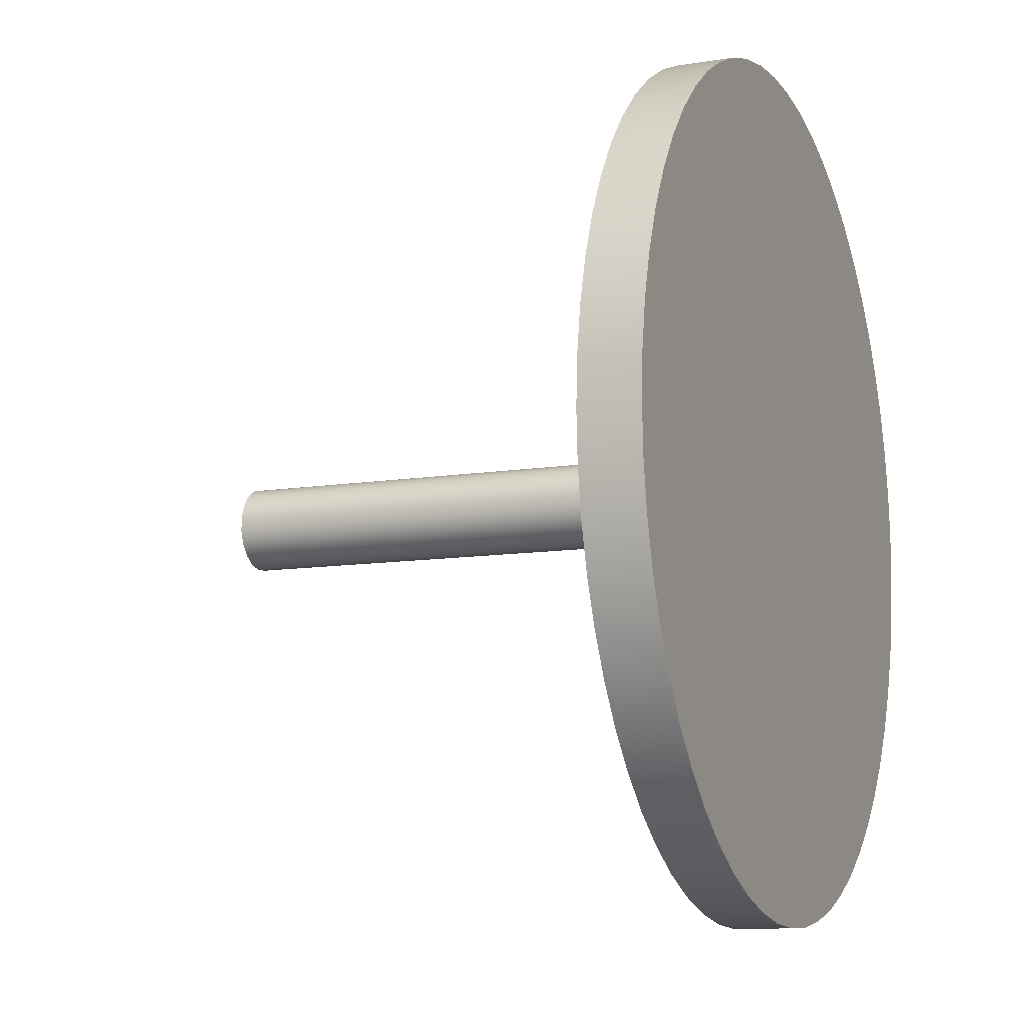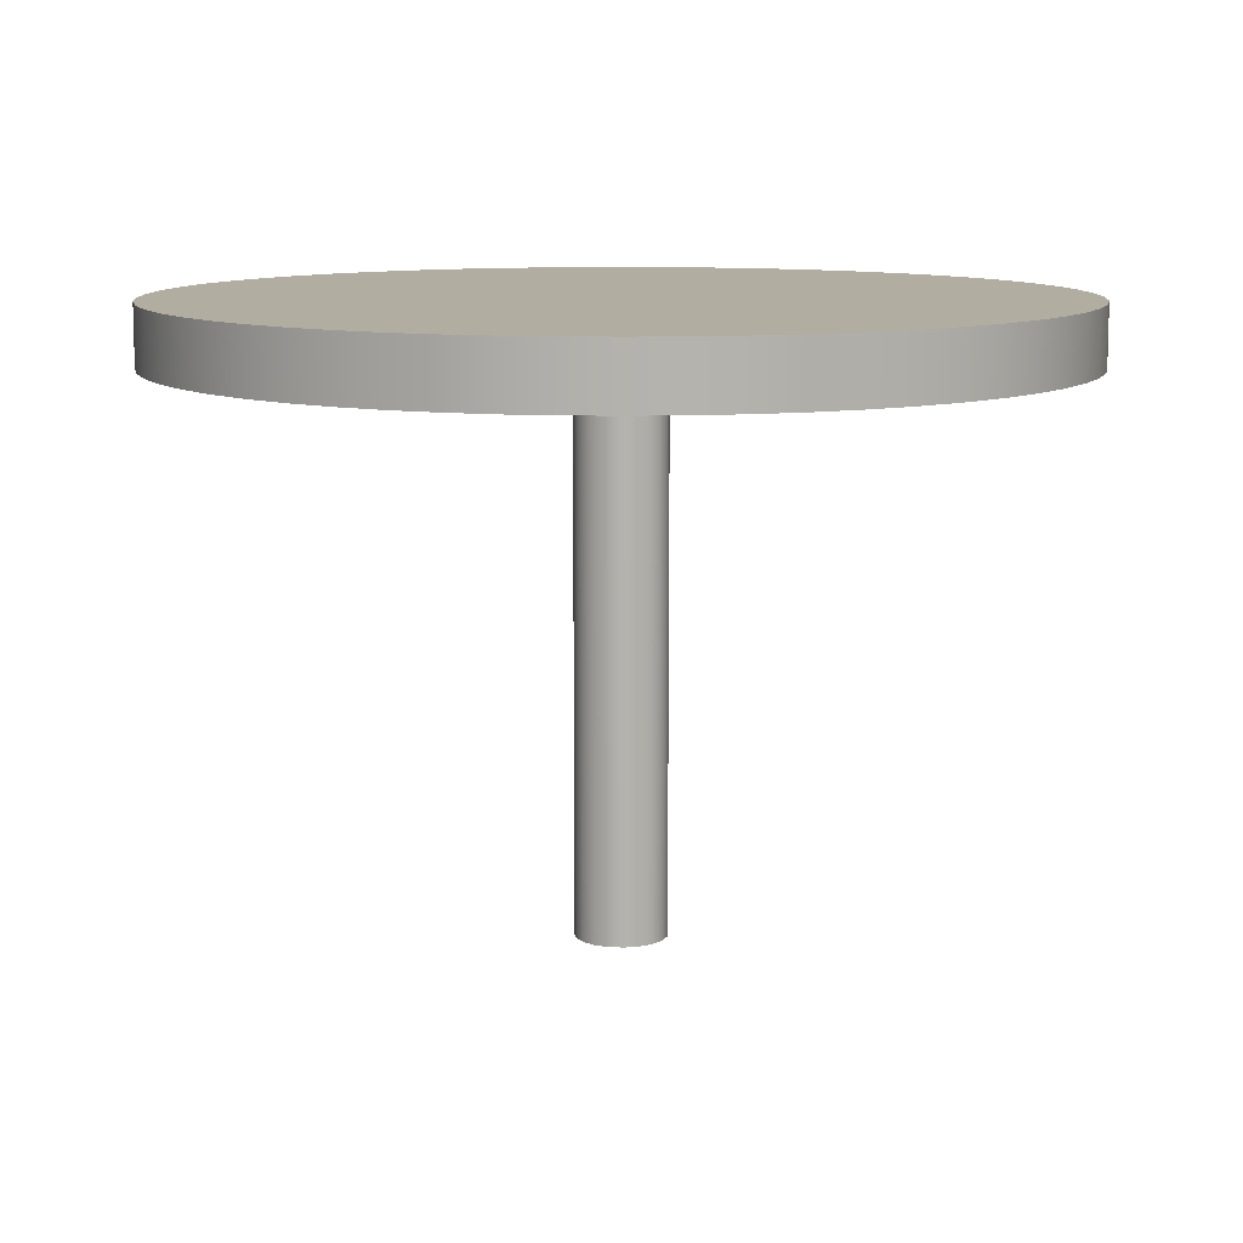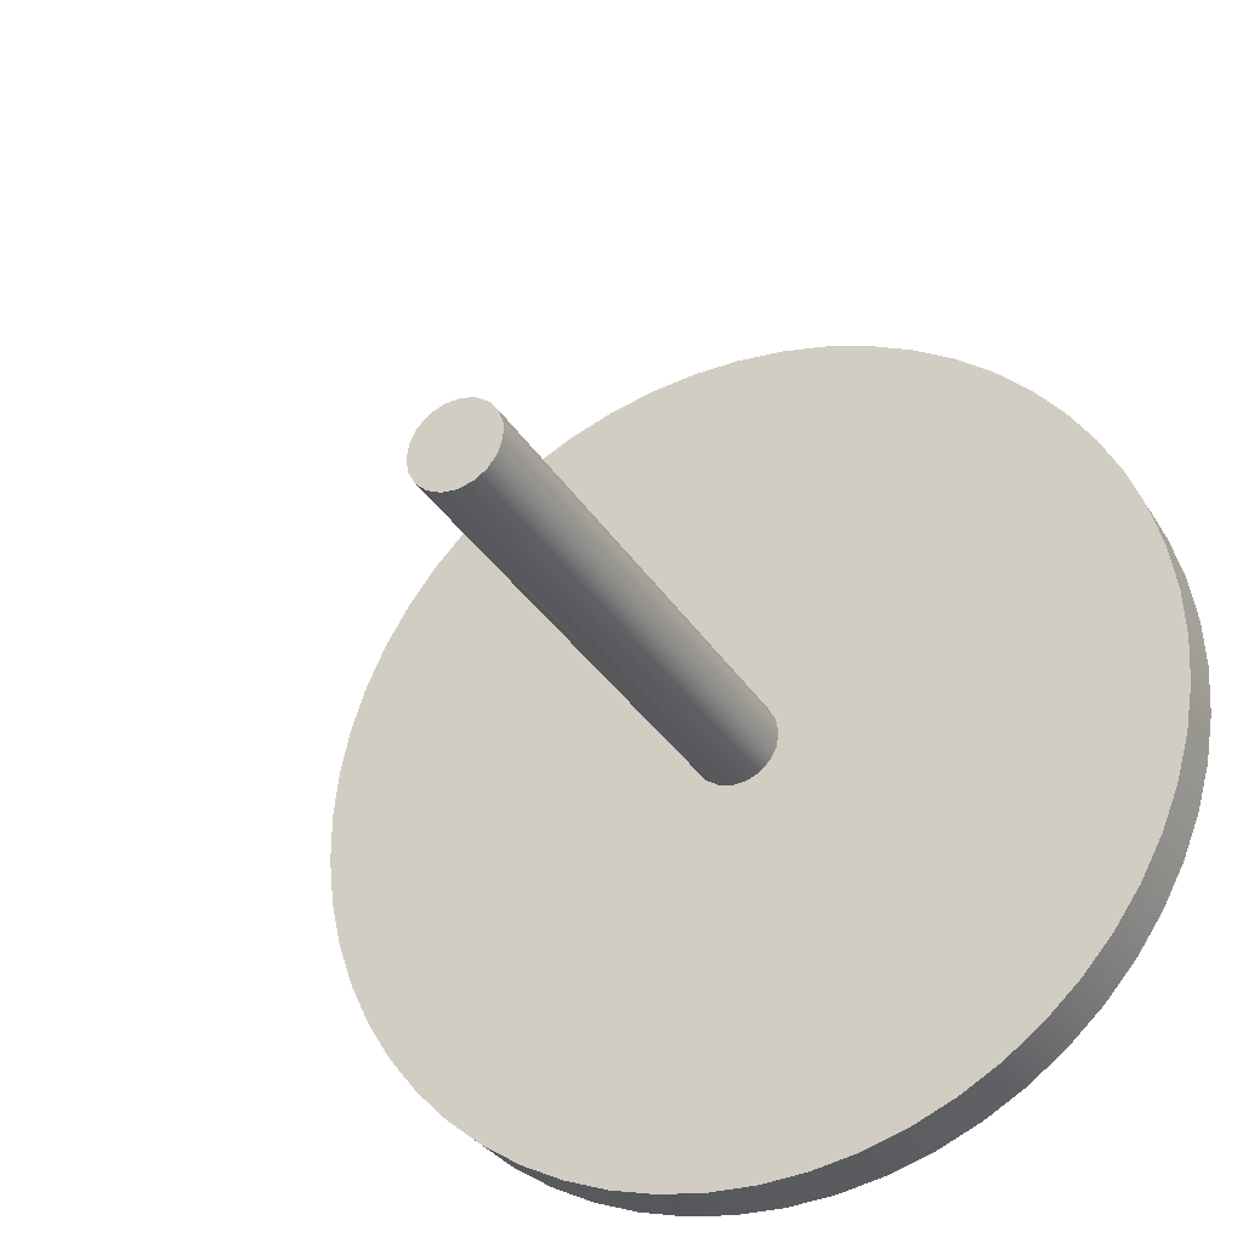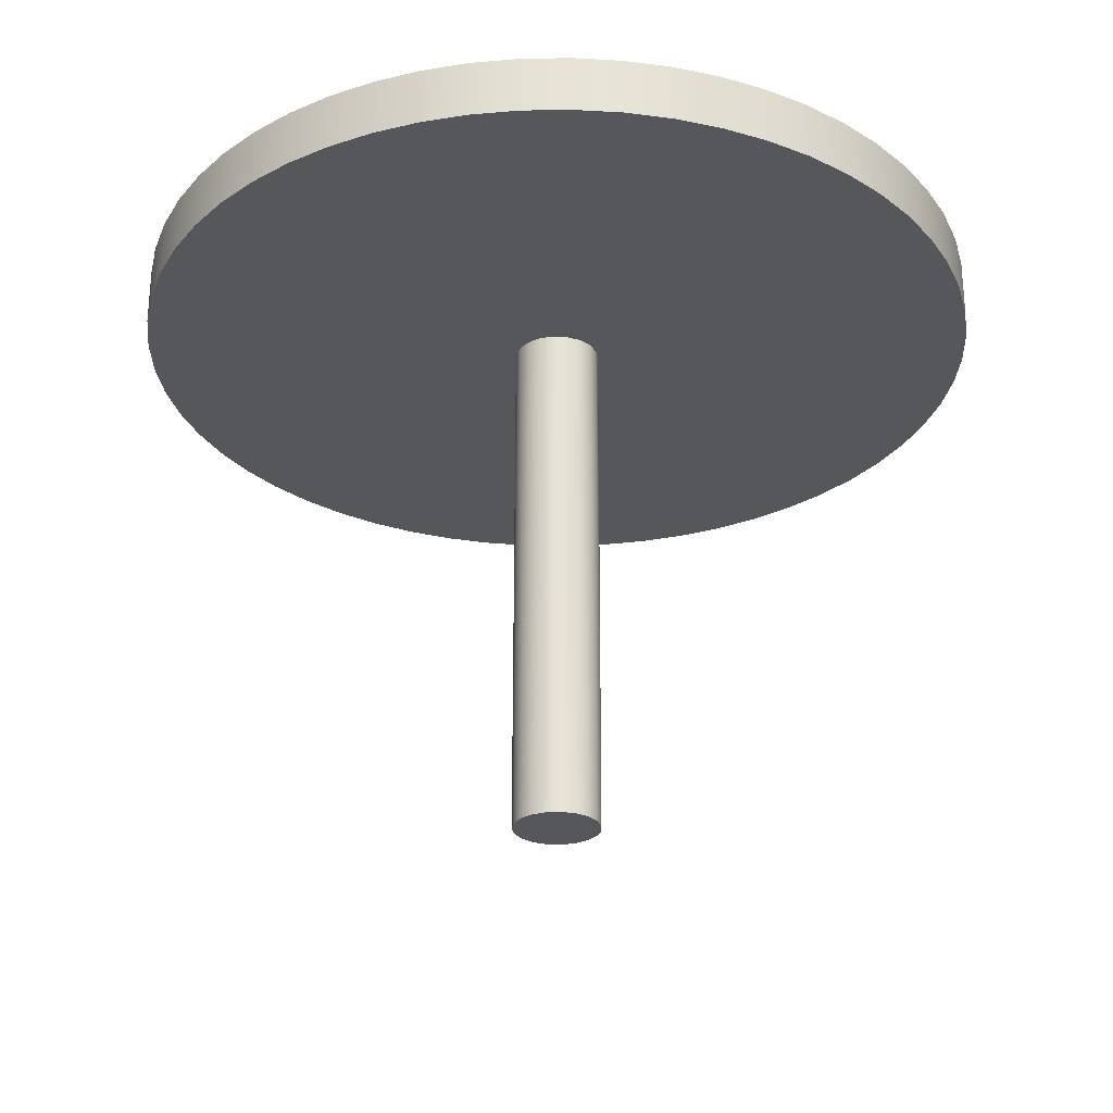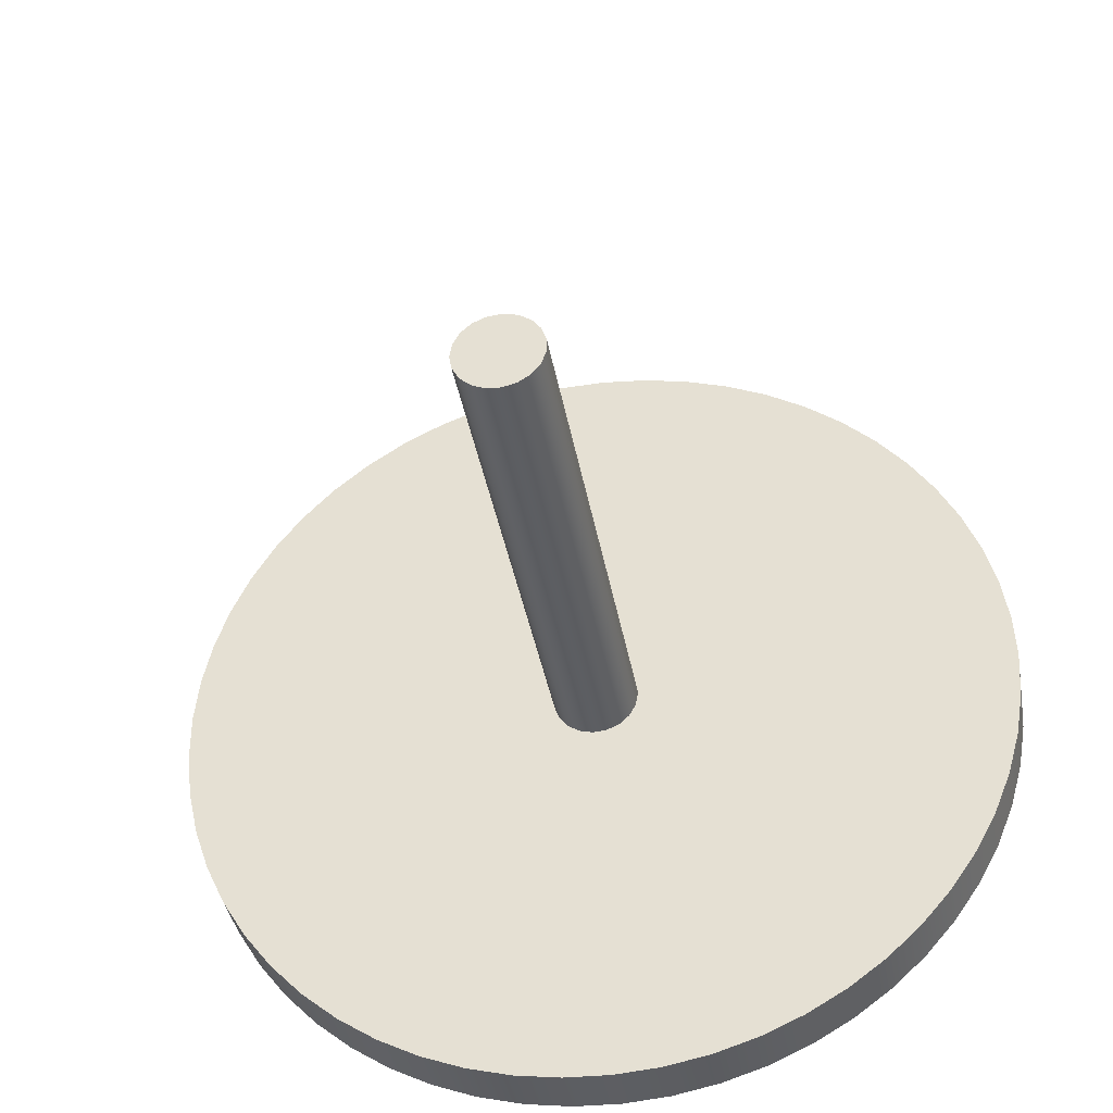
<metadata>
{"format":"obj","ext":"obj","renderer":"f3d","projection":"perspective","resolution":1024,"background":"white","views":[{"elev":-10.4,"azim":112.4,"up":"+Z"},{"elev":10.5,"azim":-36.9,"up":"+Y"},{"elev":-31.6,"azim":26.2,"up":"+Z"},{"elev":-27.3,"azim":170.3,"up":"+Y"},{"elev":-38.2,"azim":9.9,"up":"+Z"}]}
</metadata>
<code>
v 3.64 5 -4.458e-16
v 3.618 5 -0.4004
v 3.552 5 -0.796
v 3.443 5 -1.182
v 3.292 5 -1.553
v 3.101 5 -1.906
v 2.873 5 -2.236
v 2.609 5 -2.538
v 2.314 5 -2.81
v 1.991 5 -3.047
v 1.644 5 -3.248
v 1.276 5 -3.409
v 0.8936 5 -3.529
v 0.5 5 -3.606
v 0.1003 5 -3.639
v -0.3006 5 -3.628
v -0.6978 5 -3.573
v -1.087 5 -3.474
v -1.462 5 -3.333
v -1.82 5 -3.152
v -2.156 5 -2.933
v -2.465 5 -2.678
v -2.745 5 -2.391
v -2.991 5 -2.074
v -3.201 5 -1.732
v -3.372 5 -1.37
v -3.503 5 -0.9905
v -3.59 5 -0.5991
v -3.635 5 -0.2005
v -3.635 5 0.2005
v -3.59 5 0.5991
v -3.503 5 0.9905
v -3.372 5 1.37
v -3.201 5 1.732
v -2.991 5 2.074
v -2.745 5 2.391
v -2.465 5 2.678
v -2.156 5 2.933
v -1.82 5 3.152
v -1.462 5 3.333
v -1.087 5 3.474
v -0.6978 5 3.573
v -0.3006 5 3.628
v 0.1003 5 3.639
v 0.5 5 3.606
v 0.8936 5 3.529
v 1.276 5 3.409
v 1.644 5 3.248
v 1.991 5 3.047
v 2.314 5 2.81
v 2.609 5 2.538
v 2.873 5 2.236
v 3.101 5 1.906
v 3.292 5 1.553
v 3.443 5 1.182
v 3.552 5 0.796
v 3.618 5 0.4004
v 3.64 4.5 -4.458e-16
v 3.618 4.5 -0.4004
v 3.552 4.5 -0.796
v 3.443 4.5 -1.182
v 3.292 4.5 -1.553
v 3.101 4.5 -1.906
v 2.873 4.5 -2.236
v 2.609 4.5 -2.538
v 2.314 4.5 -2.81
v 1.991 4.5 -3.047
v 1.644 4.5 -3.248
v 1.276 4.5 -3.409
v 0.8936 4.5 -3.529
v 0.5 4.5 -3.606
v 0.1003 4.5 -3.639
v -0.3006 4.5 -3.628
v -0.6978 4.5 -3.573
v -1.087 4.5 -3.474
v -1.462 4.5 -3.333
v -1.82 4.5 -3.152
v -2.156 4.5 -2.933
v -2.465 4.5 -2.678
v -2.745 4.5 -2.391
v -2.991 4.5 -2.074
v -3.201 4.5 -1.732
v -3.372 4.5 -1.37
v -3.503 4.5 -0.9905
v -3.59 4.5 -0.5991
v -3.635 4.5 -0.2005
v -3.635 4.5 0.2005
v -3.59 4.5 0.5991
v -3.503 4.5 0.9905
v -3.372 4.5 1.37
v -3.201 4.5 1.732
v -2.991 4.5 2.074
v -2.745 4.5 2.391
v -2.465 4.5 2.678
v -2.156 4.5 2.933
v -1.82 4.5 3.152
v -1.462 4.5 3.333
v -1.087 4.5 3.474
v -0.6978 4.5 3.573
v -0.3006 4.5 3.628
v 0.1003 4.5 3.639
v 0.5 4.5 3.606
v 0.8936 4.5 3.529
v 1.276 4.5 3.409
v 1.644 4.5 3.248
v 1.991 4.5 3.047
v 2.314 4.5 2.81
v 2.609 4.5 2.538
v 2.873 4.5 2.236
v 3.101 4.5 1.906
v 3.292 4.5 1.553
v 3.443 4.5 1.182
v 3.552 4.5 0.796
v 3.618 4.5 0.4004
v 3.64 5 -4.458e-16
v 3.618 5 0.4004
v 3.552 5 0.796
v 3.443 5 1.182
v 3.292 5 1.553
v 3.101 5 1.906
v 2.873 5 2.236
v 2.609 5 2.538
v 2.314 5 2.81
v 1.991 5 3.047
v 1.644 5 3.248
v 1.276 5 3.409
v 0.8936 5 3.529
v 0.5 5 3.606
v 0.1003 5 3.639
v -0.3006 5 3.628
v -0.6978 5 3.573
v -1.087 5 3.474
v -1.462 5 3.333
v -1.82 5 3.152
v -2.156 5 2.933
v -2.465 5 2.678
v -2.745 5 2.391
v -2.991 5 2.074
v -3.201 5 1.732
v -3.372 5 1.37
v -3.503 5 0.9905
v -3.59 5 0.5991
v -3.635 5 0.2005
v -3.635 5 -0.2005
v -3.59 5 -0.5991
v -3.503 5 -0.9905
v -3.372 5 -1.37
v -3.201 5 -1.732
v -2.991 5 -2.074
v -2.745 5 -2.391
v -2.465 5 -2.678
v -2.156 5 -2.933
v -1.82 5 -3.152
v -1.462 5 -3.333
v -1.087 5 -3.474
v -0.6978 5 -3.573
v -0.3006 5 -3.628
v 0.1003 5 -3.639
v 0.5 5 -3.606
v 0.8936 5 -3.529
v 1.276 5 -3.409
v 1.644 5 -3.248
v 1.991 5 -3.047
v 2.314 5 -2.81
v 2.609 5 -2.538
v 2.873 5 -2.236
v 3.101 5 -1.906
v 3.292 5 -1.553
v 3.443 5 -1.182
v 3.552 5 -0.796
v 3.618 5 -0.4004
v 3.64 5 -4.458e-16
v 3.64 4.5 -4.458e-16
v 0.3694 4.5 -4.524e-17
v 0.3494 4.5 0.12
v 0.2915 4.5 0.2269
v 0.2021 4.5 0.3093
v 0.09069 4.5 0.3581
v -0.03051 4.5 0.3682
v -0.1484 4.5 0.3383
v -0.2502 4.5 0.2718
v -0.3249 4.5 0.1758
v -0.3644 4.5 0.06081
v -0.3644 4.5 -0.06081
v -0.3249 4.5 -0.1758
v -0.2502 4.5 -0.2718
v -0.1484 4.5 -0.3383
v -0.03051 4.5 -0.3682
v 0.09069 4.5 -0.3581
v 0.2021 4.5 -0.3093
v 0.2915 4.5 -0.2269
v 0.3494 4.5 -0.12
v -0.3694 0 4.524e-17
v -0.3494 0 0.12
v -0.2915 0 0.2269
v -0.2021 0 0.3093
v -0.09069 0 0.3581
v 0.03051 0 0.3682
v 0.1484 0 0.3383
v 0.2502 0 0.2718
v 0.3249 0 0.1758
v 0.3644 0 0.06081
v 0.3644 0 -0.06081
v 0.3249 0 -0.1758
v 0.2502 0 -0.2718
v 0.1484 0 -0.3383
v 0.03051 0 -0.3682
v -0.09069 0 -0.3581
v -0.2021 0 -0.3093
v -0.2915 0 -0.2269
v -0.3494 0 -0.12
v -0.3644 4.5 0.06081
v -0.3694 0 4.524e-17
v 0.3694 4.5 -4.524e-17
v 0.3494 4.5 -0.12
v 0.2915 4.5 -0.2269
v 0.2021 4.5 -0.3093
v 0.09069 4.5 -0.3581
v -0.03051 4.5 -0.3682
v -0.1484 4.5 -0.3383
v -0.2502 4.5 -0.2718
v -0.3249 4.5 -0.1758
v -0.3644 4.5 -0.06081
v -0.3644 4.5 0.06081
v -0.3249 4.5 0.1758
v -0.2502 4.5 0.2718
v -0.1484 4.5 0.3383
v -0.03051 4.5 0.3682
v 0.09069 4.5 0.3581
v 0.2021 4.5 0.3093
v 0.2915 4.5 0.2269
v 0.3494 4.5 0.12
v 3.64 4.5 -4.458e-16
v 3.618 4.5 0.4004
v 3.552 4.5 0.796
v 3.443 4.5 1.182
v 3.292 4.5 1.553
v 3.101 4.5 1.906
v 2.873 4.5 2.236
v 2.609 4.5 2.538
v 2.314 4.5 2.81
v 1.991 4.5 3.047
v 1.644 4.5 3.248
v 1.276 4.5 3.409
v 0.8936 4.5 3.529
v 0.5 4.5 3.606
v 0.1003 4.5 3.639
v -0.3006 4.5 3.628
v -0.6978 4.5 3.573
v -1.087 4.5 3.474
v -1.462 4.5 3.333
v -1.82 4.5 3.152
v -2.156 4.5 2.933
v -2.465 4.5 2.678
v -2.745 4.5 2.391
v -2.991 4.5 2.074
v -3.201 4.5 1.732
v -3.372 4.5 1.37
v -3.503 4.5 0.9905
v -3.59 4.5 0.5991
v -3.635 4.5 0.2005
v -3.635 4.5 -0.2005
v -3.59 4.5 -0.5991
v -3.503 4.5 -0.9905
v -3.372 4.5 -1.37
v -3.201 4.5 -1.732
v -2.991 4.5 -2.074
v -2.745 4.5 -2.391
v -2.465 4.5 -2.678
v -2.156 4.5 -2.933
v -1.82 4.5 -3.152
v -1.462 4.5 -3.333
v -1.087 4.5 -3.474
v -0.6978 4.5 -3.573
v -0.3006 4.5 -3.628
v 0.1003 4.5 -3.639
v 0.5 4.5 -3.606
v 0.8936 4.5 -3.529
v 1.276 4.5 -3.409
v 1.644 4.5 -3.248
v 1.991 4.5 -3.047
v 2.314 4.5 -2.81
v 2.609 4.5 -2.538
v 2.873 4.5 -2.236
v 3.101 4.5 -1.906
v 3.292 4.5 -1.553
v 3.443 4.5 -1.182
v 3.552 4.5 -0.796
v 3.618 4.5 -0.4004
v -0.3694 0 4.524e-17
v -0.3494 0 -0.12
v -0.2915 0 -0.2269
v -0.2021 0 -0.3093
v -0.09069 0 -0.3581
v 0.03051 0 -0.3682
v 0.1484 0 -0.3383
v 0.2502 0 -0.2718
v 0.3249 0 -0.1758
v 0.3644 0 -0.06081
v 0.3644 0 0.06081
v 0.3249 0 0.1758
v 0.2502 0 0.2718
v 0.1484 0 0.3383
v 0.03051 0 0.3682
v -0.09069 0 0.3581
v -0.2021 0 0.3093
v -0.2915 0 0.2269
v -0.3494 0 0.12
f 57 1 31
f 31 1 2
f 31 2 3
f 3 4 31
f 31 4 5
f 31 5 6
f 6 7 31
f 31 7 8
f 31 8 9
f 9 10 31
f 31 10 11
f 31 11 12
f 12 13 31
f 31 13 14
f 31 14 15
f 15 16 31
f 31 16 17
f 31 17 18
f 18 19 31
f 31 19 20
f 31 20 21
f 21 22 31
f 31 22 23
f 31 23 24
f 24 25 31
f 31 25 26
f 31 26 27
f 27 28 31
f 31 28 30
f 30 28 29
f 57 31 56
f 56 31 32
f 56 32 55
f 55 32 33
f 55 33 54
f 54 33 34
f 54 34 53
f 53 34 35
f 53 35 52
f 52 35 36
f 52 36 51
f 51 36 37
f 51 37 50
f 50 37 38
f 50 38 49
f 49 38 39
f 49 39 48
f 48 39 40
f 48 40 47
f 47 40 41
f 47 41 46
f 46 41 42
f 46 42 45
f 45 42 43
f 45 43 44
f 59 171 58
f 58 171 172
f 173 115 114
f 114 115 116
f 114 116 113
f 113 116 117
f 113 117 112
f 112 117 118
f 112 118 111
f 111 118 119
f 111 119 110
f 110 119 120
f 110 120 109
f 109 120 121
f 109 121 108
f 108 121 122
f 108 122 107
f 107 122 123
f 107 123 106
f 106 123 124
f 106 124 105
f 105 124 125
f 105 125 104
f 104 125 126
f 104 126 103
f 103 126 127
f 103 127 102
f 102 127 128
f 102 128 101
f 101 128 129
f 101 129 100
f 100 129 130
f 100 130 99
f 99 130 131
f 99 131 98
f 98 131 132
f 98 132 97
f 97 132 133
f 97 133 96
f 96 133 134
f 96 134 95
f 95 134 135
f 95 135 94
f 94 135 136
f 94 136 93
f 93 136 137
f 93 137 92
f 92 137 138
f 92 138 91
f 91 138 139
f 91 139 90
f 90 139 140
f 90 140 89
f 89 140 141
f 89 141 88
f 88 141 142
f 88 142 87
f 87 142 143
f 87 143 86
f 86 143 144
f 86 144 85
f 85 144 145
f 85 145 84
f 84 145 146
f 84 146 83
f 83 146 147
f 83 147 82
f 82 147 148
f 82 148 81
f 81 148 149
f 81 149 80
f 80 149 150
f 80 150 79
f 79 150 151
f 79 151 78
f 78 151 152
f 78 152 77
f 77 152 153
f 77 153 76
f 76 153 154
f 76 154 75
f 75 154 155
f 75 155 74
f 74 155 156
f 74 156 73
f 73 156 157
f 73 157 72
f 72 157 158
f 72 158 71
f 71 158 159
f 71 159 70
f 70 159 160
f 70 160 69
f 69 160 161
f 69 161 68
f 68 161 162
f 68 162 67
f 67 162 163
f 67 163 66
f 66 163 164
f 66 164 65
f 65 164 165
f 65 165 64
f 64 165 166
f 64 166 63
f 63 166 167
f 63 167 62
f 62 167 168
f 62 168 61
f 61 168 169
f 61 169 60
f 60 169 170
f 60 170 59
f 59 170 171
f 175 202 174
f 174 202 203
f 174 203 192
f 192 203 204
f 192 204 191
f 191 204 205
f 191 205 190
f 190 205 206
f 190 206 189
f 189 206 207
f 189 207 188
f 188 207 208
f 188 208 187
f 187 208 209
f 187 209 186
f 186 209 210
f 186 210 185
f 185 210 211
f 185 211 184
f 184 211 213
f 184 213 183
f 212 193 194
f 212 194 182
f 182 194 195
f 182 195 181
f 181 195 196
f 181 196 180
f 180 196 197
f 180 197 179
f 179 197 198
f 179 198 178
f 178 198 199
f 178 199 177
f 177 199 200
f 177 200 176
f 176 200 201
f 176 201 175
f 175 201 202
f 215 289 214
f 214 289 233
f 214 233 234
f 215 216 289
f 289 216 217
f 289 217 218
f 218 219 289
f 289 219 288
f 288 219 287
f 287 219 286
f 286 219 285
f 285 219 284
f 284 219 283
f 283 219 282
f 282 219 281
f 281 219 280
f 280 219 279
f 279 219 278
f 278 219 277
f 277 219 276
f 276 219 275
f 275 219 274
f 274 219 220
f 274 220 273
f 273 220 272
f 272 220 271
f 271 220 221
f 271 221 270
f 270 221 269
f 269 221 268
f 268 221 222
f 268 222 267
f 267 222 266
f 266 222 265
f 265 222 223
f 265 223 264
f 264 223 263
f 263 223 262
f 262 223 224
f 262 224 261
f 261 224 260
f 260 224 259
f 259 224 258
f 258 224 225
f 258 225 257
f 257 225 256
f 256 225 255
f 255 225 226
f 255 226 254
f 254 226 253
f 253 226 252
f 252 226 227
f 252 227 251
f 251 227 250
f 250 227 249
f 249 227 228
f 249 228 248
f 248 228 247
f 247 228 229
f 247 229 246
f 246 229 245
f 245 229 244
f 244 229 230
f 244 230 243
f 243 230 242
f 242 230 241
f 241 230 240
f 240 230 239
f 239 230 238
f 238 230 237
f 237 230 236
f 236 230 231
f 236 231 232
f 236 232 235
f 235 232 214
f 235 214 234
f 291 299 290
f 290 299 300
f 290 300 308
f 308 300 301
f 308 301 307
f 307 301 302
f 307 302 306
f 306 302 303
f 306 303 305
f 305 303 304
f 299 291 298
f 298 291 292
f 298 292 297
f 297 292 293
f 297 293 296
f 296 293 294
f 296 294 295

</code>
